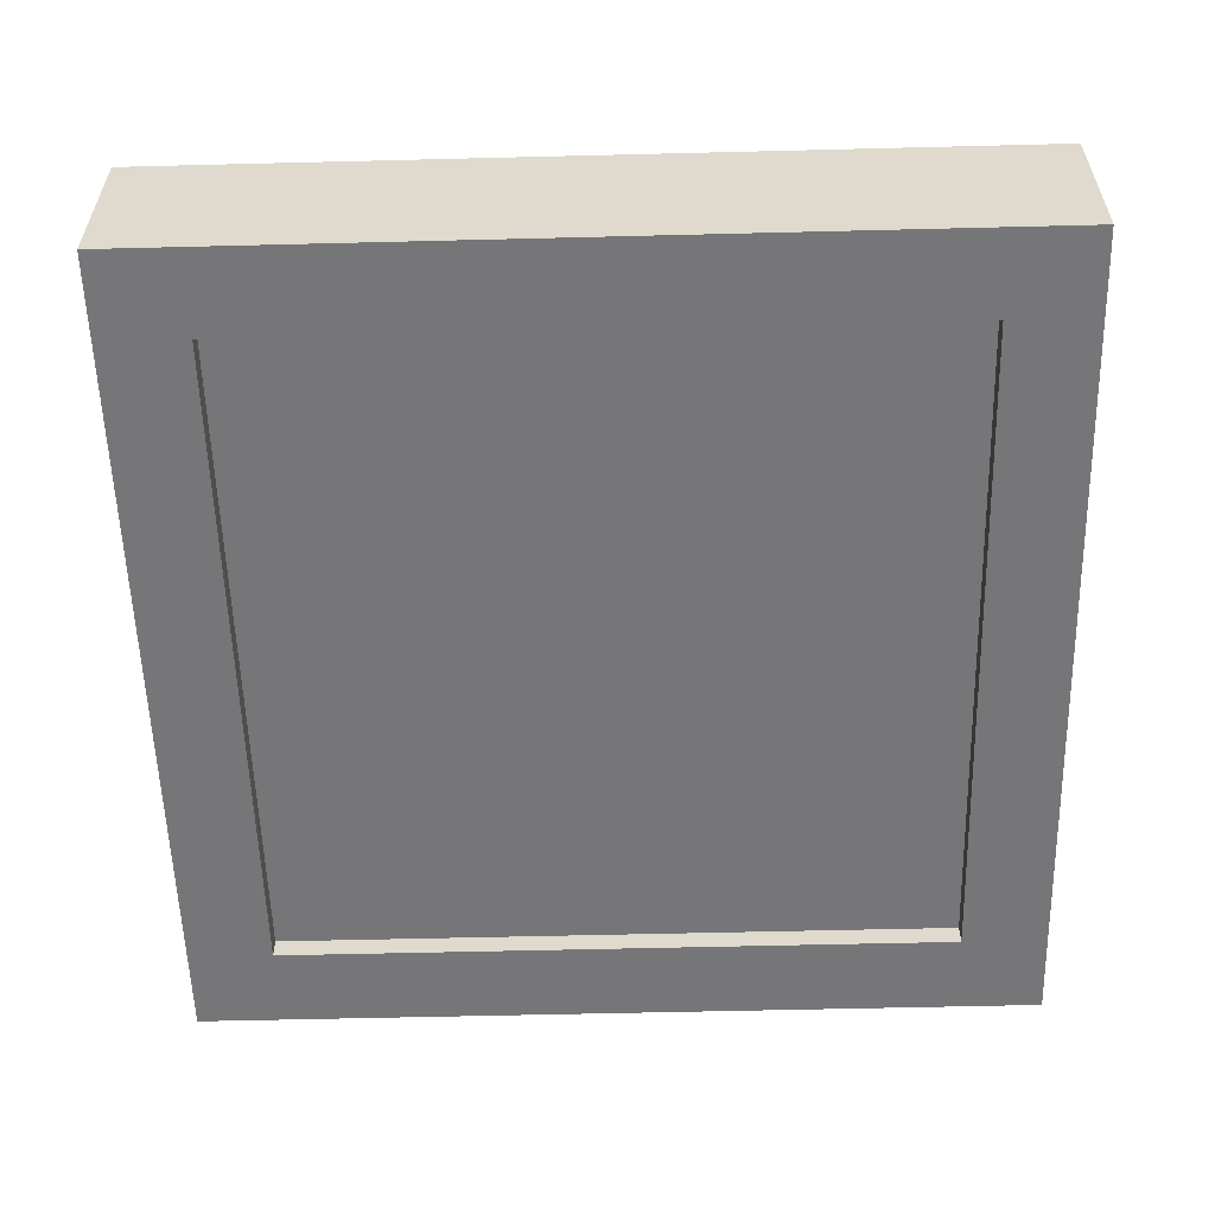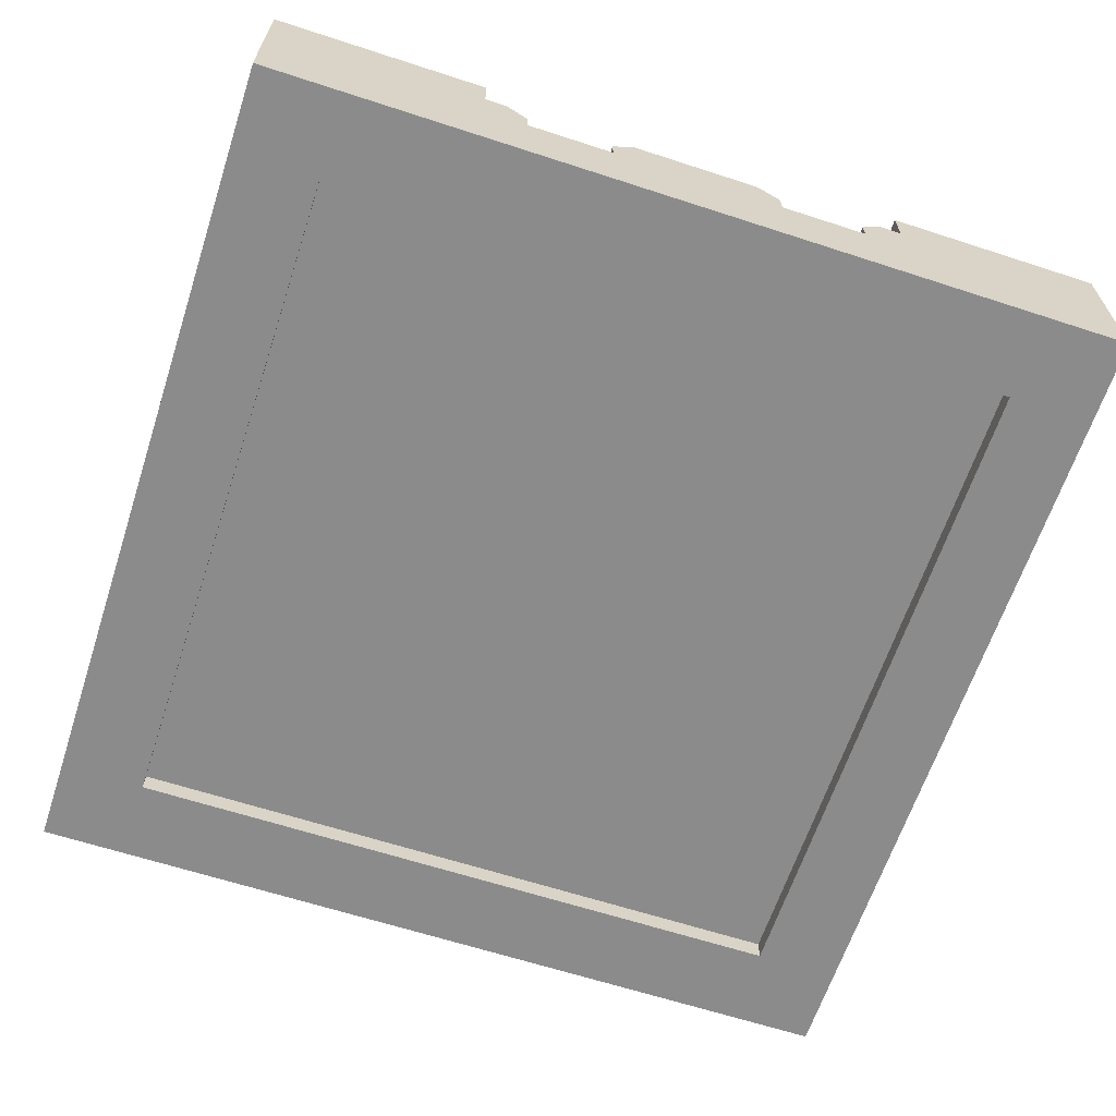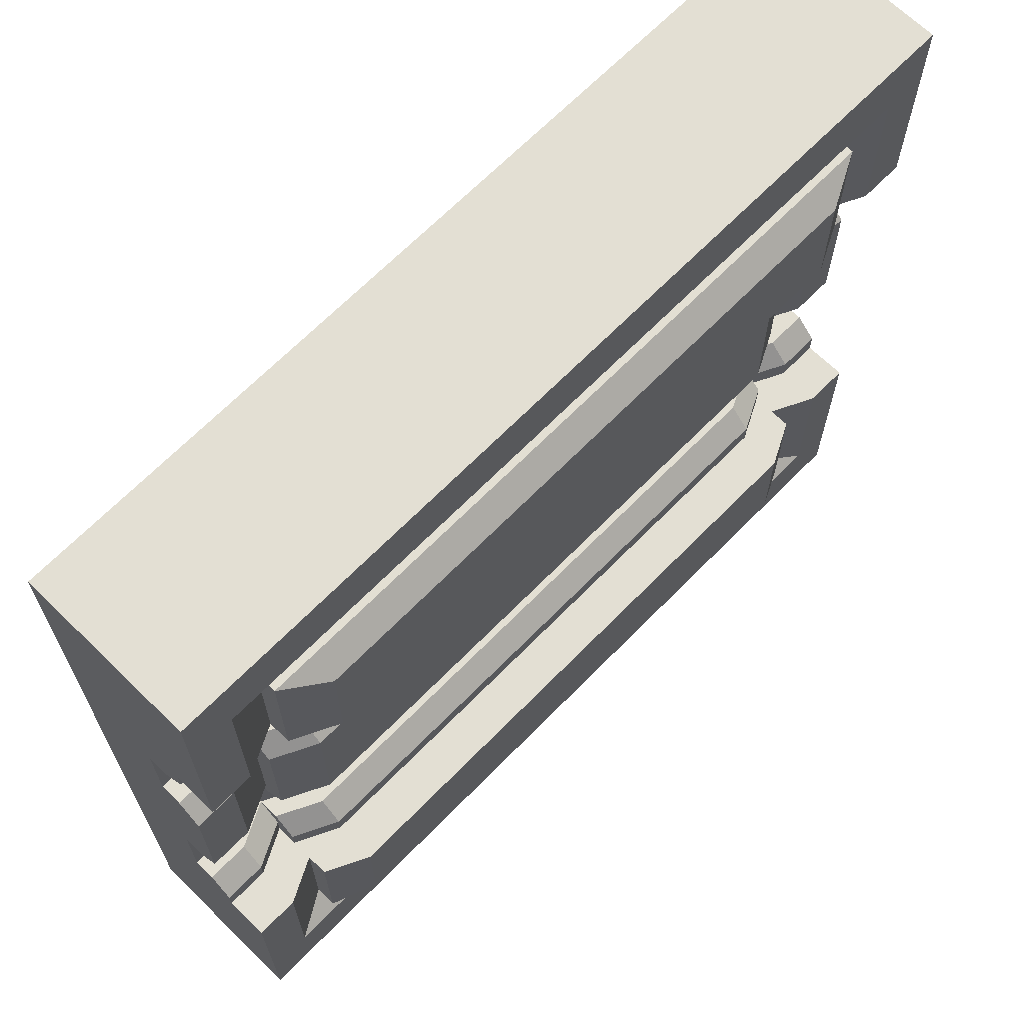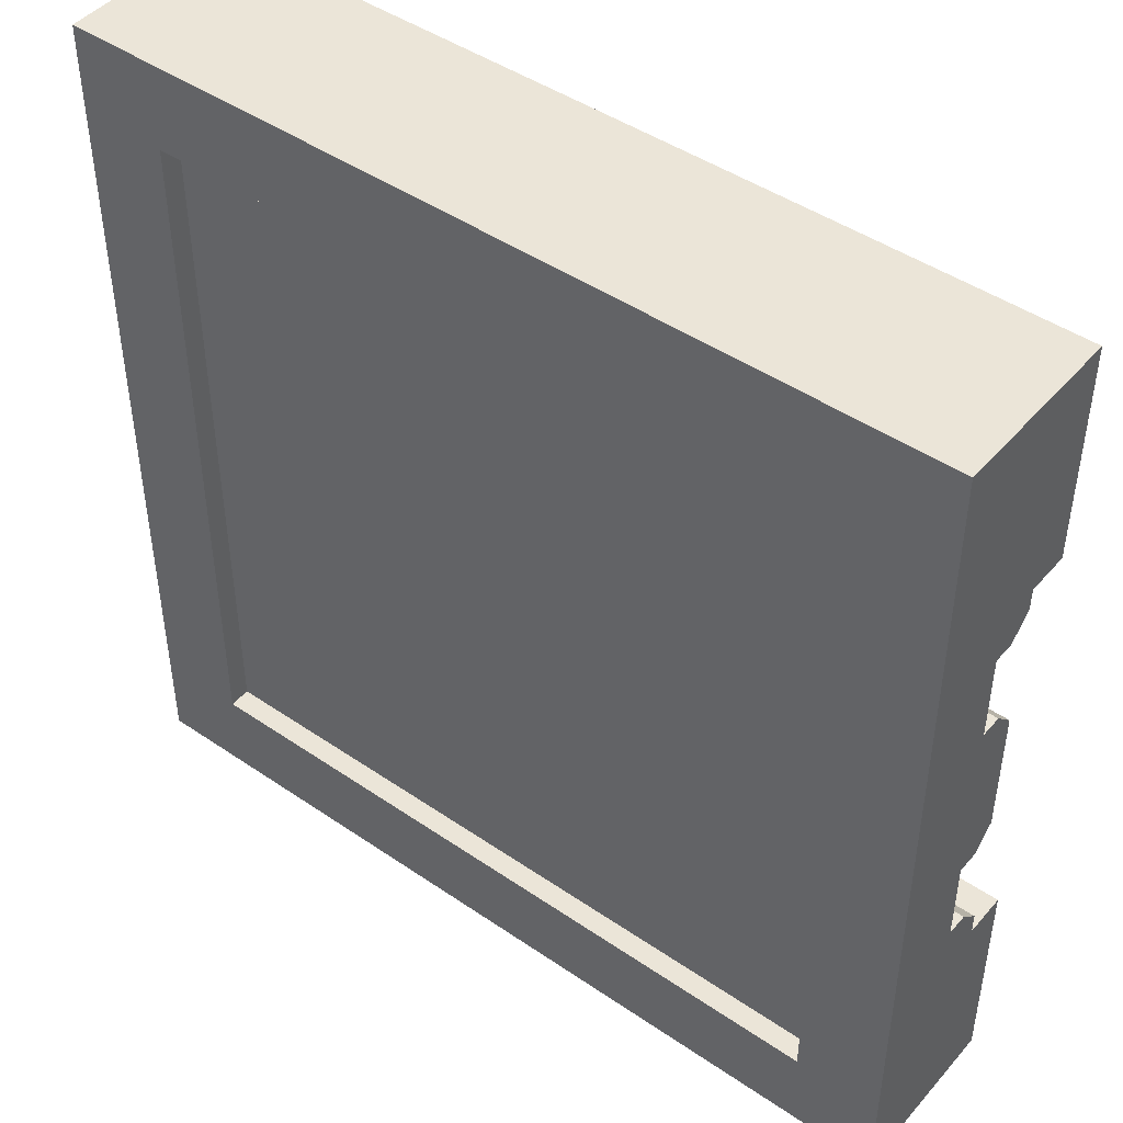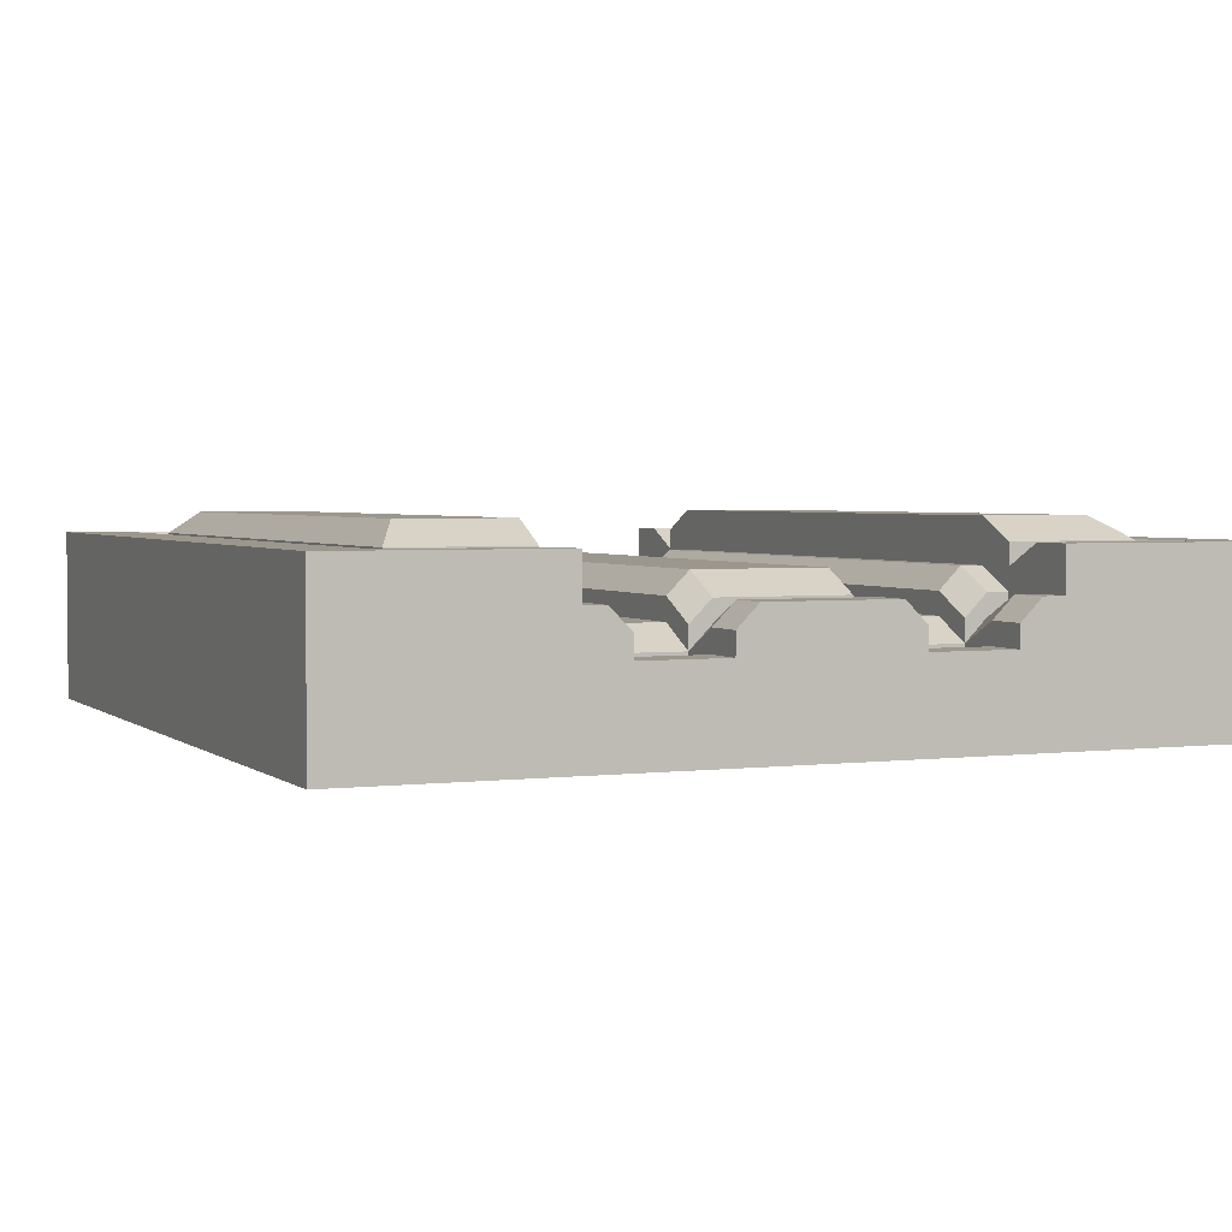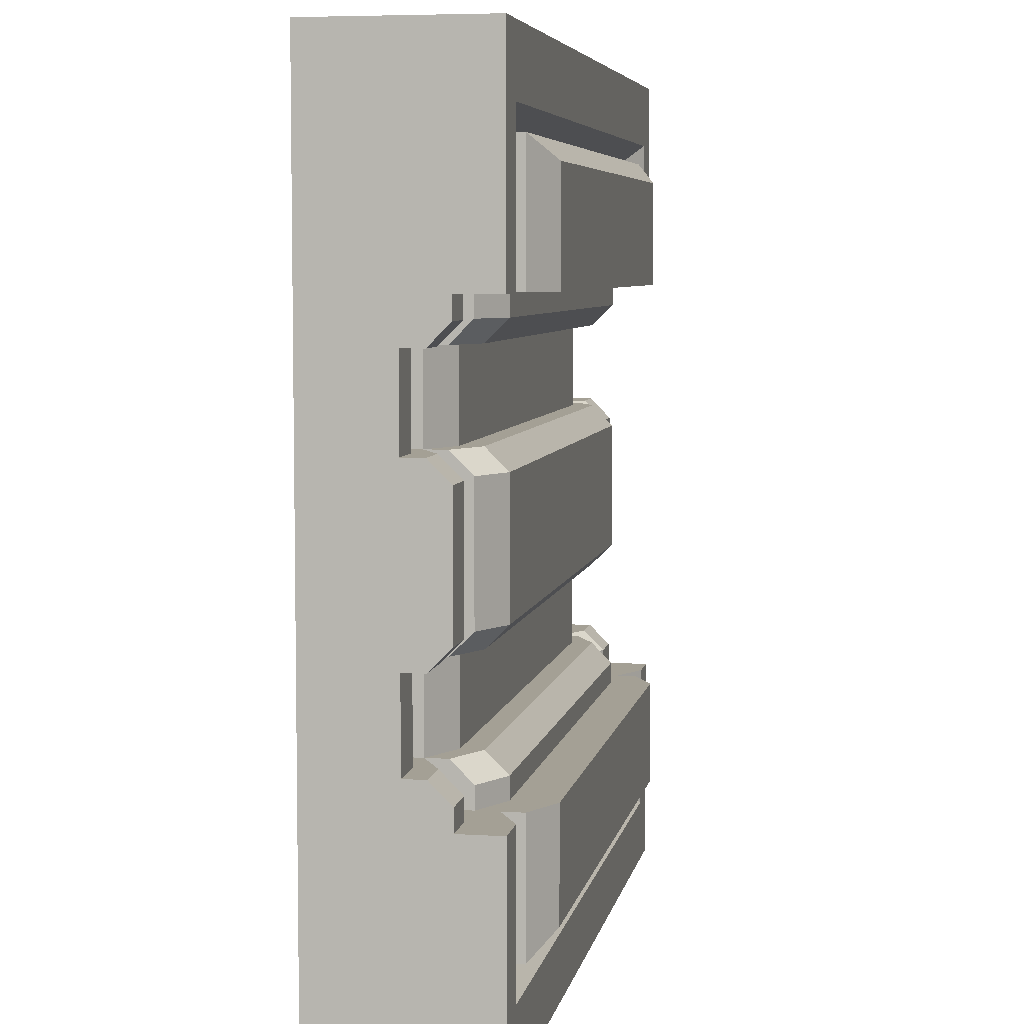
<metadata>
{"format":"obj","ext":"obj","renderer":"f3d","projection":"perspective","resolution":1024,"background":"white","views":[{"elev":-56.9,"azim":-178.5,"up":"+Y"},{"elev":-63.9,"azim":-108.2,"up":"+Y"},{"elev":67.1,"azim":134.4,"up":"+Z"},{"elev":45.6,"azim":38.2,"up":"+Z"},{"elev":2.9,"azim":66.5,"up":"+Y"},{"elev":5.8,"azim":100.5,"up":"+Z"}]}
</metadata>
<code>
o object1
g object1
v 0.35 -0.075 0.2
v -0.35 -0.075 0.2
v -0.4 -0.1 0.2
v -0.4 -0.075 0.2
v -0.35 -0.05 0.2
v 0.35 -0.05 0.2
v 0.4 -0.075 0.2
v 0.4 -0.1 0.2
v 0.35 -0.075 0.1
v -0.35 -0.075 0.1
v -0.4 -0.1 0.1
v -0.4 -0.075 0.1
v -0.35 -0.05 0.1
v 0.35 -0.05 0.1
v 0.4 -0.075 0.1
v 0.4 -0.1 0.1
v -0.4 -0.05 0.075
v -0.35 -0.025 0.075
v -0.35 -0.025 -0.075
v -0.4 -0.05 -0.075
v 0.35 -0.025 0.075
v 0.35 -0.025 -0.075
v 0.35 -0.05 -0.1
v -0.35 -0.05 -0.1
v 0.35 -0.075 -0.1
v -0.35 -0.075 -0.1
v -0.4 -0.1 -0.1
v -0.4 -0.075 -0.1
v 0.4 -0.075 -0.1
v 0.4 -0.1 -0.1
v 0.35 -0.075 -0.2
v -0.35 -0.075 -0.2
v -0.4 -0.1 -0.2
v -0.4 -0.075 -0.2
v -0.35 -0.05 -0.2
v 0.35 -0.05 -0.2
v 0.4 -0.075 -0.2
v 0.4 -0.1 -0.2
v -0.4 -0.05 -0.225
v -0.35 -0.025 -0.225
v -0.35 -0.025 -0.25
v -0.4 -0.05 -0.25
v 0.35 -0.025 -0.225
v 0.35 -0.025 -0.25
v 0.4 -0.05 -0.25
v 0.4 -0.05 -0.225
v -0.4 0 -0.25
v -0.35 0.025 -0.25
v 0.35 0.025 -0.25
v 0.4 0 -0.25
v -0.4 0 -0.4
v -0.35 0.025 -0.375
v 0.35 0.025 -0.375
v 0.4 0 -0.4
v 0.4 -0.175 -0.4
v -0.4 -0.175 -0.4
v 0.4 -0.175 0.4
v -0.4 -0.175 0.4
v 0.4 0 0.4
v -0.4 0 0.4
v -0.35 0.025 0.375
v 0.35 0.025 0.375
v -0.35 0.025 0.25
v -0.4 0 0.25
v 0.35 -0.025 0.25
v -0.35 -0.025 0.25
v -0.4 -0.05 0.25
v 0.35 0.025 0.25
v 0.4 0 0.25
v 0.4 -0.05 0.25
v 0.35 -0.025 0.225
v -0.35 -0.025 0.225
v 0.4 -0.05 0.225
v -0.4 -0.05 0.225
v 0.4 -0.05 -0.075
v 0.4 -0.05 0.075
f 2 3 4
f 1 2 6
f 6 7 1
f 7 8 1
f 2 5 6
f 2 4 5
f 2 1 9
f 2 9 10
f 9 16 15
f 10 9 14
f 14 13 10
f 13 12 10
f 12 11 10
f 9 15 14
f 13 18 17
f 13 17 12
f 18 19 17
f 19 20 17
f 18 21 22
f 18 22 19
f 19 22 23
f 19 23 24
f 26 27 28
f 25 26 23
f 23 29 25
f 29 30 25
f 26 24 23
f 26 28 24
f 26 25 31
f 26 31 32
f 31 38 37
f 32 31 36
f 36 35 32
f 35 34 32
f 34 33 32
f 31 37 36
f 35 40 39
f 35 39 34
f 40 41 39
f 41 42 39
f 40 43 44
f 40 44 41
f 46 45 43
f 45 44 43
f 47 42 41
f 49 48 41
f 44 50 49
f 44 45 50
f 41 44 49
f 48 47 41
f 51 47 52
f 47 48 52
f 53 54 52
f 54 51 52
f 54 55 51
f 55 56 51
f 55 57 56
f 57 58 56
f 60 58 59
f 58 57 59
f 61 60 59
f 61 59 62
f 61 63 64
f 61 64 60
f 66 67 64
f 65 66 63
f 65 63 68
f 68 69 65
f 69 70 65
f 66 64 63
f 66 65 71
f 66 71 72
f 71 65 70
f 71 70 73
f 74 67 66
f 74 66 72
f 62 68 61
f 68 63 61
f 59 69 62
f 69 68 62
f 52 48 49
f 52 49 53
f 53 49 50
f 53 50 54
f 35 36 43
f 35 43 40
f 37 46 36
f 46 43 36
f 38 31 30
f 31 25 30
f 27 26 32
f 27 32 33
f 23 22 75
f 23 75 29
f 76 75 22
f 76 22 21
f 28 20 24
f 20 19 24
f 13 14 21
f 13 21 18
f 15 76 14
f 76 21 14
f 16 9 8
f 9 1 8
f 45 46 37
f 55 45 38
f 57 55 30
f 30 76 16
f 76 15 16
f 30 75 76
f 30 29 75
f 30 16 57
f 16 8 57
f 8 7 70
f 70 69 59
f 7 73 70
f 8 70 57
f 70 59 57
f 55 38 30
f 55 54 45
f 54 50 45
f 45 37 38
f 6 71 73
f 6 73 7
f 72 71 6
f 72 6 5
f 4 74 5
f 74 72 5
f 34 39 42
f 33 42 56
f 27 56 58
f 58 3 11
f 11 12 17
f 67 4 3
f 60 64 67
f 67 74 4
f 58 67 3
f 58 60 67
f 58 11 27
f 11 17 27
f 17 20 27
f 20 28 27
f 27 33 56
f 42 51 56
f 42 47 51
f 33 34 42
f 3 2 10
f 3 10 11
o object2
g object2
v 0.4 -0.125 0.2
v 0.4 -0.125 0.1
v 0.4 -0.1 0.1
v 0.4 -0.075 0.075
v 0.4 -0.075 -0.075
v 0.4 -0.1 -0.1
v 0.4 -0.125 -0.1
v 0.4 -0.125 -0.2
v 0.4 -0.1 -0.2
v 0.4 -0.075 -0.225
v 0.4 -0.075 -0.25
v 0.4 -0.025 -0.25
v 0.4 -0.025 -0.4
v 0.4 -0.2 -0.4
v 0.4 -0.2 0.4
v 0.4 -0.025 0.4
v 0.4 -0.025 0.25
v 0.4 -0.075 0.25
v 0.4 -0.075 0.225
v 0.4 -0.1 0.2
v 0.4 -0.2 0
v 0.45 -0.1 0.2
v 0.45 -0.1 0.1
v 0.5 -0.1 0.1
v 0.5 -0.1 0.2
v 0.5 -0.05 0.075
v 0.5 -0.05 -0.075
v 0.5 -0.075 -0.1
v 0.5 -0.1 -0.1
v 0.5 -0.1 -0.2
v 0.5 -0.075 -0.2
v 0.5 -0.05 -0.225
v 0.5 -0.05 -0.25
v 0.5 -0 -0.25
v 0.5 0 -0.5
v 0.5 -0.2 -0.5
v 0.5 -0.2 0.5
v 0.5 0 0.5
v 0.5 -0 0.25
v 0.5 -0.05 0.25
v 0.5 -0.05 0.225
v 0.5 -0.075 0.2
v 0.5 -0.075 0.1
v 0.5 -0.2 0
v 0.45 -0.1 -0.2
v 0.45 -0.1 -0.1
v 0.45 -0.05 -0.225
v 0.45 -0.075 -0.2
v 0.45 -0.05 -0.25
v -0.5 0 -0.5
v -0.5 -0 -0.25
v -0.45 0 -0.25
v -0.45 0 -0.425
v 0.45 0 -0.425
v 0.45 0 -0.25
v -0.4 -0.025 -0.4
v -0.4 -0.025 -0.25
v -0.4 -0.125 0.2
v -0.4 -0.125 0.1
v -0.4 -0.1 0.1
v -0.4 -0.075 0.075
v -0.4 -0.075 -0.075
v -0.4 -0.1 -0.1
v -0.4 -0.125 -0.1
v -0.4 -0.125 -0.2
v -0.4 -0.1 -0.2
v -0.4 -0.075 -0.225
v -0.4 -0.075 -0.25
v -0.4 -0.2 -0.4
v -0.4 -0.2 0.4
v -0.4 -0.025 0.4
v -0.4 -0.025 0.25
v -0.4 -0.075 0.25
v -0.4 -0.075 0.225
v -0.4 -0.1 0.2
v -0.4 -0.2 -0
v -0.45 -0.05 0.075
v -0.45 -0.075 0.1
v -0.5 -0.05 0.075
v -0.5 -0.075 0.1
v -0.5 -0.05 -0.075
v -0.45 -0.05 -0.075
v -0.5 -0.075 -0.1
v -0.45 -0.075 -0.1
v -0.45 -0.1 -0.1
v -0.5 -0.1 -0.1
v -0.5 -0.1 -0.2
v -0.45 -0.1 -0.2
v -0.45 -0.075 -0.2
v -0.5 -0.075 -0.2
v -0.5 -0.05 -0.225
v -0.45 -0.05 -0.225
v -0.5 -0.05 -0.25
v -0.45 -0.05 -0.25
v -0.45 0 0.425
v -0.45 0 0.25
v 0.45 0 0.425
v -0.5 -0.05 0.25
v -0.45 -0.05 0.25
v -0.5 -0 0.25
v -0.45 -0.05 0.225
v -0.5 -0.05 0.225
v -0.5 -0.075 0.2
v -0.45 -0.075 0.2
v -0.45 -0.1 0.2
v -0.5 -0.1 0.2
v -0.5 -0.1 0.1
v -0.45 -0.1 0.1
v -0.5 -0.2 -0.5
v -0.5 -0.2 0.5
v -0.5 0 0.5
v -0.5 -0.2 -0
v 0.45 0 0.25
v 0.45 -0.05 0.25
v 0.45 -0.05 0.225
v 0.45 -0.075 0.2
v 0.45 -0.05 0.075
v 0.45 -0.075 0.1
v 0.45 -0.05 -0.075
v 0.45 -0.075 -0.1
f 85 86 87
f 84 87 90
f 83 84 97
f 77 97 91
f 91 92 94
f 94 95 96
f 92 93 94
f 91 94 77
f 94 96 77
f 77 78 97
f 78 79 80
f 78 83 97
f 78 80 83
f 80 81 83
f 81 82 83
f 84 90 97
f 87 89 90
f 87 88 89
f 84 85 87
f 77 98 99
f 77 99 78
f 100 99 101
f 99 98 101
f 109 108 107
f 112 109 106
f 106 105 120
f 100 101 120
f 101 116 113
f 116 114 113
f 116 115 114
f 101 117 116
f 101 118 117
f 103 102 100
f 102 119 100
f 101 113 120
f 105 100 120
f 105 103 100
f 105 104 103
f 120 112 106
f 112 111 109
f 111 110 109
f 109 107 106
f 106 121 105
f 121 122 105
f 108 123 107
f 123 124 107
f 109 125 108
f 125 123 108
f 130 131 110
f 111 126 130
f 126 127 129
f 127 128 129
f 126 129 130
f 130 110 111
f 129 132 89
f 129 89 130
f 128 133 132
f 128 132 129
f 144 143 142
f 145 144 141
f 152 141 140
f 140 137 135
f 137 136 135
f 140 138 137
f 140 139 138
f 146 152 134
f 134 151 149
f 149 148 147
f 151 150 149
f 134 149 146
f 149 147 146
f 152 135 134
f 152 140 135
f 152 145 141
f 145 132 144
f 132 133 144
f 144 142 141
f 136 137 154
f 137 153 154
f 156 154 153
f 156 153 155
f 155 153 158
f 155 158 157
f 157 158 160
f 157 160 159
f 137 138 158
f 137 158 153
f 160 158 138
f 160 138 139
f 162 159 160
f 160 139 161
f 139 140 161
f 161 162 160
f 162 161 164
f 162 164 163
f 141 164 140
f 164 161 140
f 166 163 164
f 164 141 142
f 142 165 164
f 165 166 164
f 166 165 168
f 166 168 167
f 167 168 170
f 167 170 169
f 142 143 165
f 143 168 165
f 143 144 168
f 144 170 168
f 148 172 147
f 172 171 147
f 173 92 171
f 92 147 171
f 148 149 175
f 176 172 175
f 175 174 176
f 172 148 175
f 174 175 177
f 174 177 178
f 178 177 180
f 178 180 179
f 177 175 149
f 177 149 150
f 180 177 150
f 180 150 151
f 182 179 180
f 180 151 181
f 151 134 181
f 181 182 180
f 182 181 184
f 182 184 183
f 135 184 134
f 184 181 134
f 156 183 184
f 184 135 136
f 136 154 184
f 154 156 184
f 170 144 133
f 170 128 127
f 127 169 170
f 170 133 128
f 166 167 169
f 163 169 185
f 163 185 188
f 188 183 162
f 157 159 162
f 183 157 162
f 183 155 157
f 183 156 155
f 188 182 183
f 186 174 182
f 187 176 174
f 186 187 174
f 174 178 182
f 178 179 182
f 188 186 182
f 188 162 163
f 169 126 185
f 169 127 126
f 163 166 169
f 112 185 111
f 185 126 111
f 114 187 113
f 187 186 113
f 171 172 176
f 187 114 171
f 114 115 173
f 115 189 173
f 114 173 171
f 171 176 187
f 117 191 116
f 191 190 116
f 118 192 117
f 192 191 117
f 102 193 119
f 193 194 119
f 103 195 102
f 195 193 102
f 104 196 103
f 196 195 103
f 192 118 101
f 98 96 192
f 98 77 96
f 192 101 98
f 96 95 192
f 95 191 192
f 95 94 190
f 95 190 191
f 190 94 93
f 190 189 115
f 115 116 190
f 190 93 189
f 92 173 189
f 92 189 93
f 92 91 147
f 91 146 147
f 188 152 146
f 186 146 91
f 91 120 113
f 112 120 90
f 145 185 112
f 112 90 145
f 120 97 90
f 91 97 120
f 91 113 186
f 145 188 185
f 145 152 188
f 186 188 146
f 132 145 89
f 145 90 89
f 130 89 131
f 89 88 131
f 88 87 125
f 110 131 125
f 125 109 110
f 131 88 125
f 123 125 86
f 125 87 86
f 124 123 86
f 124 86 85
f 121 106 107
f 85 84 121
f 121 124 85
f 121 107 124
f 83 122 121
f 83 121 84
f 196 104 105
f 122 82 196
f 122 83 82
f 196 105 122
f 82 81 196
f 81 195 196
f 193 195 80
f 195 81 80
f 194 193 80
f 194 80 79
f 99 100 119
f 79 78 99
f 99 194 79
f 99 119 194

</code>
